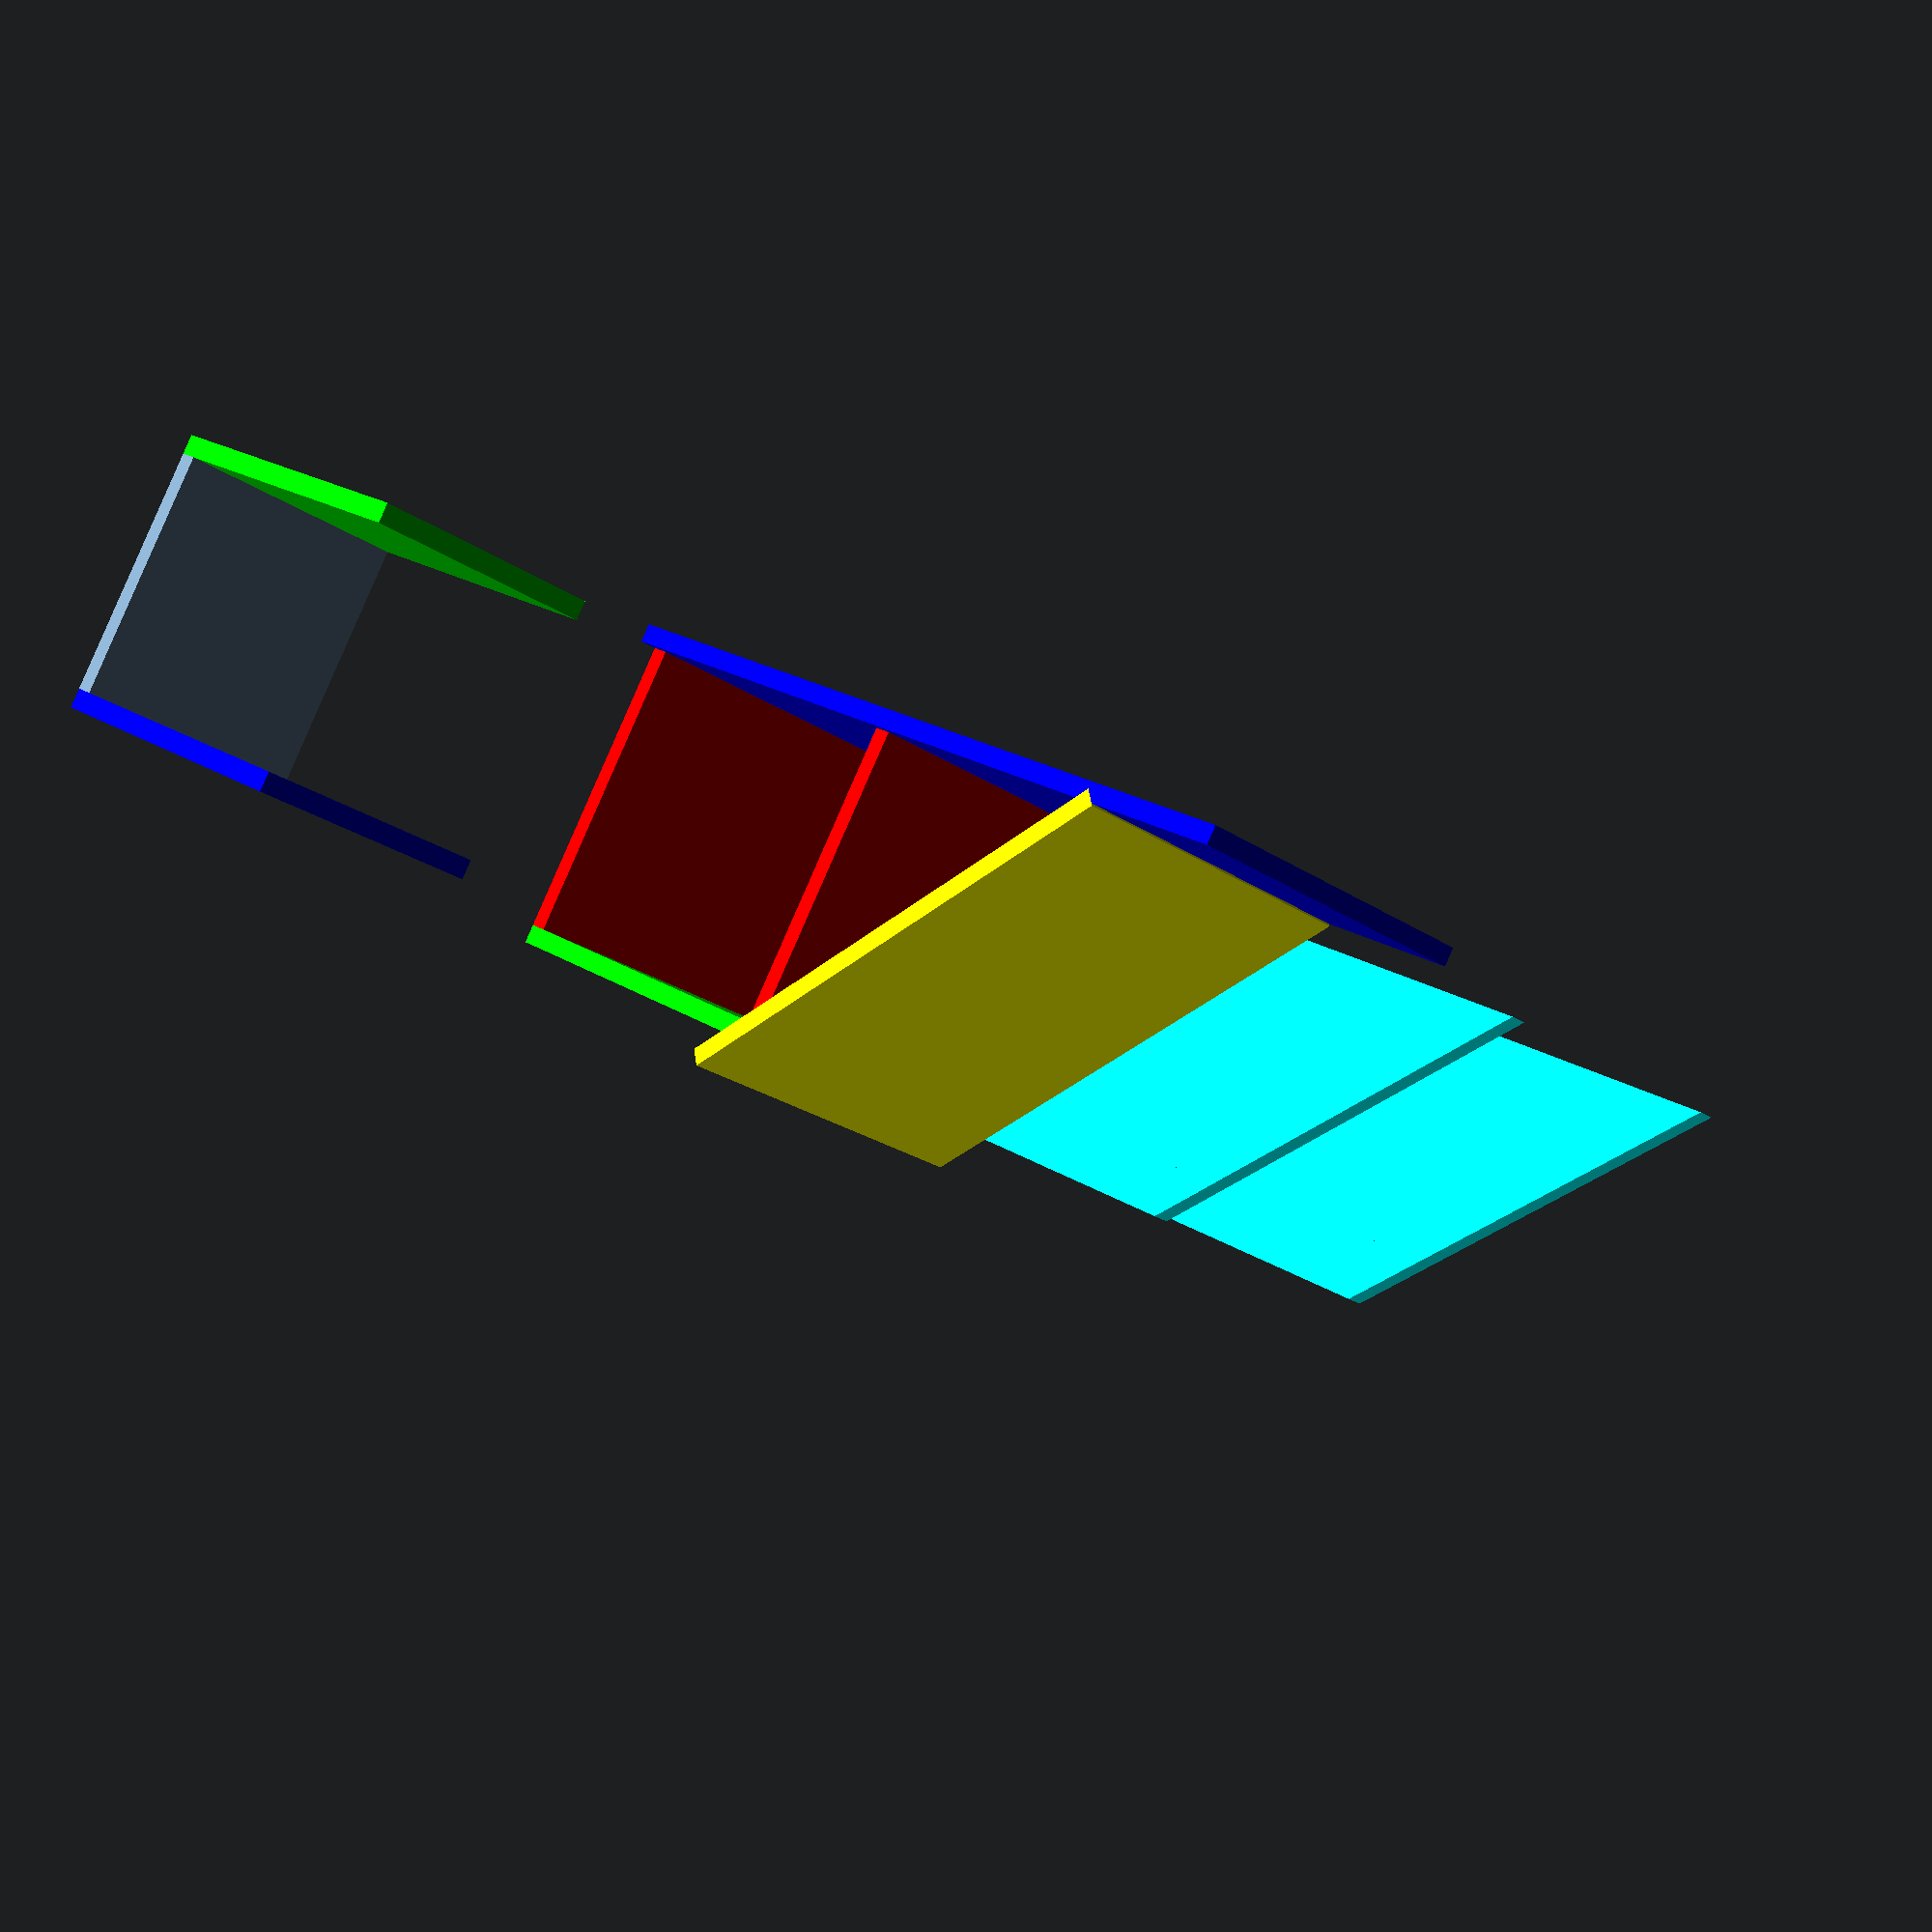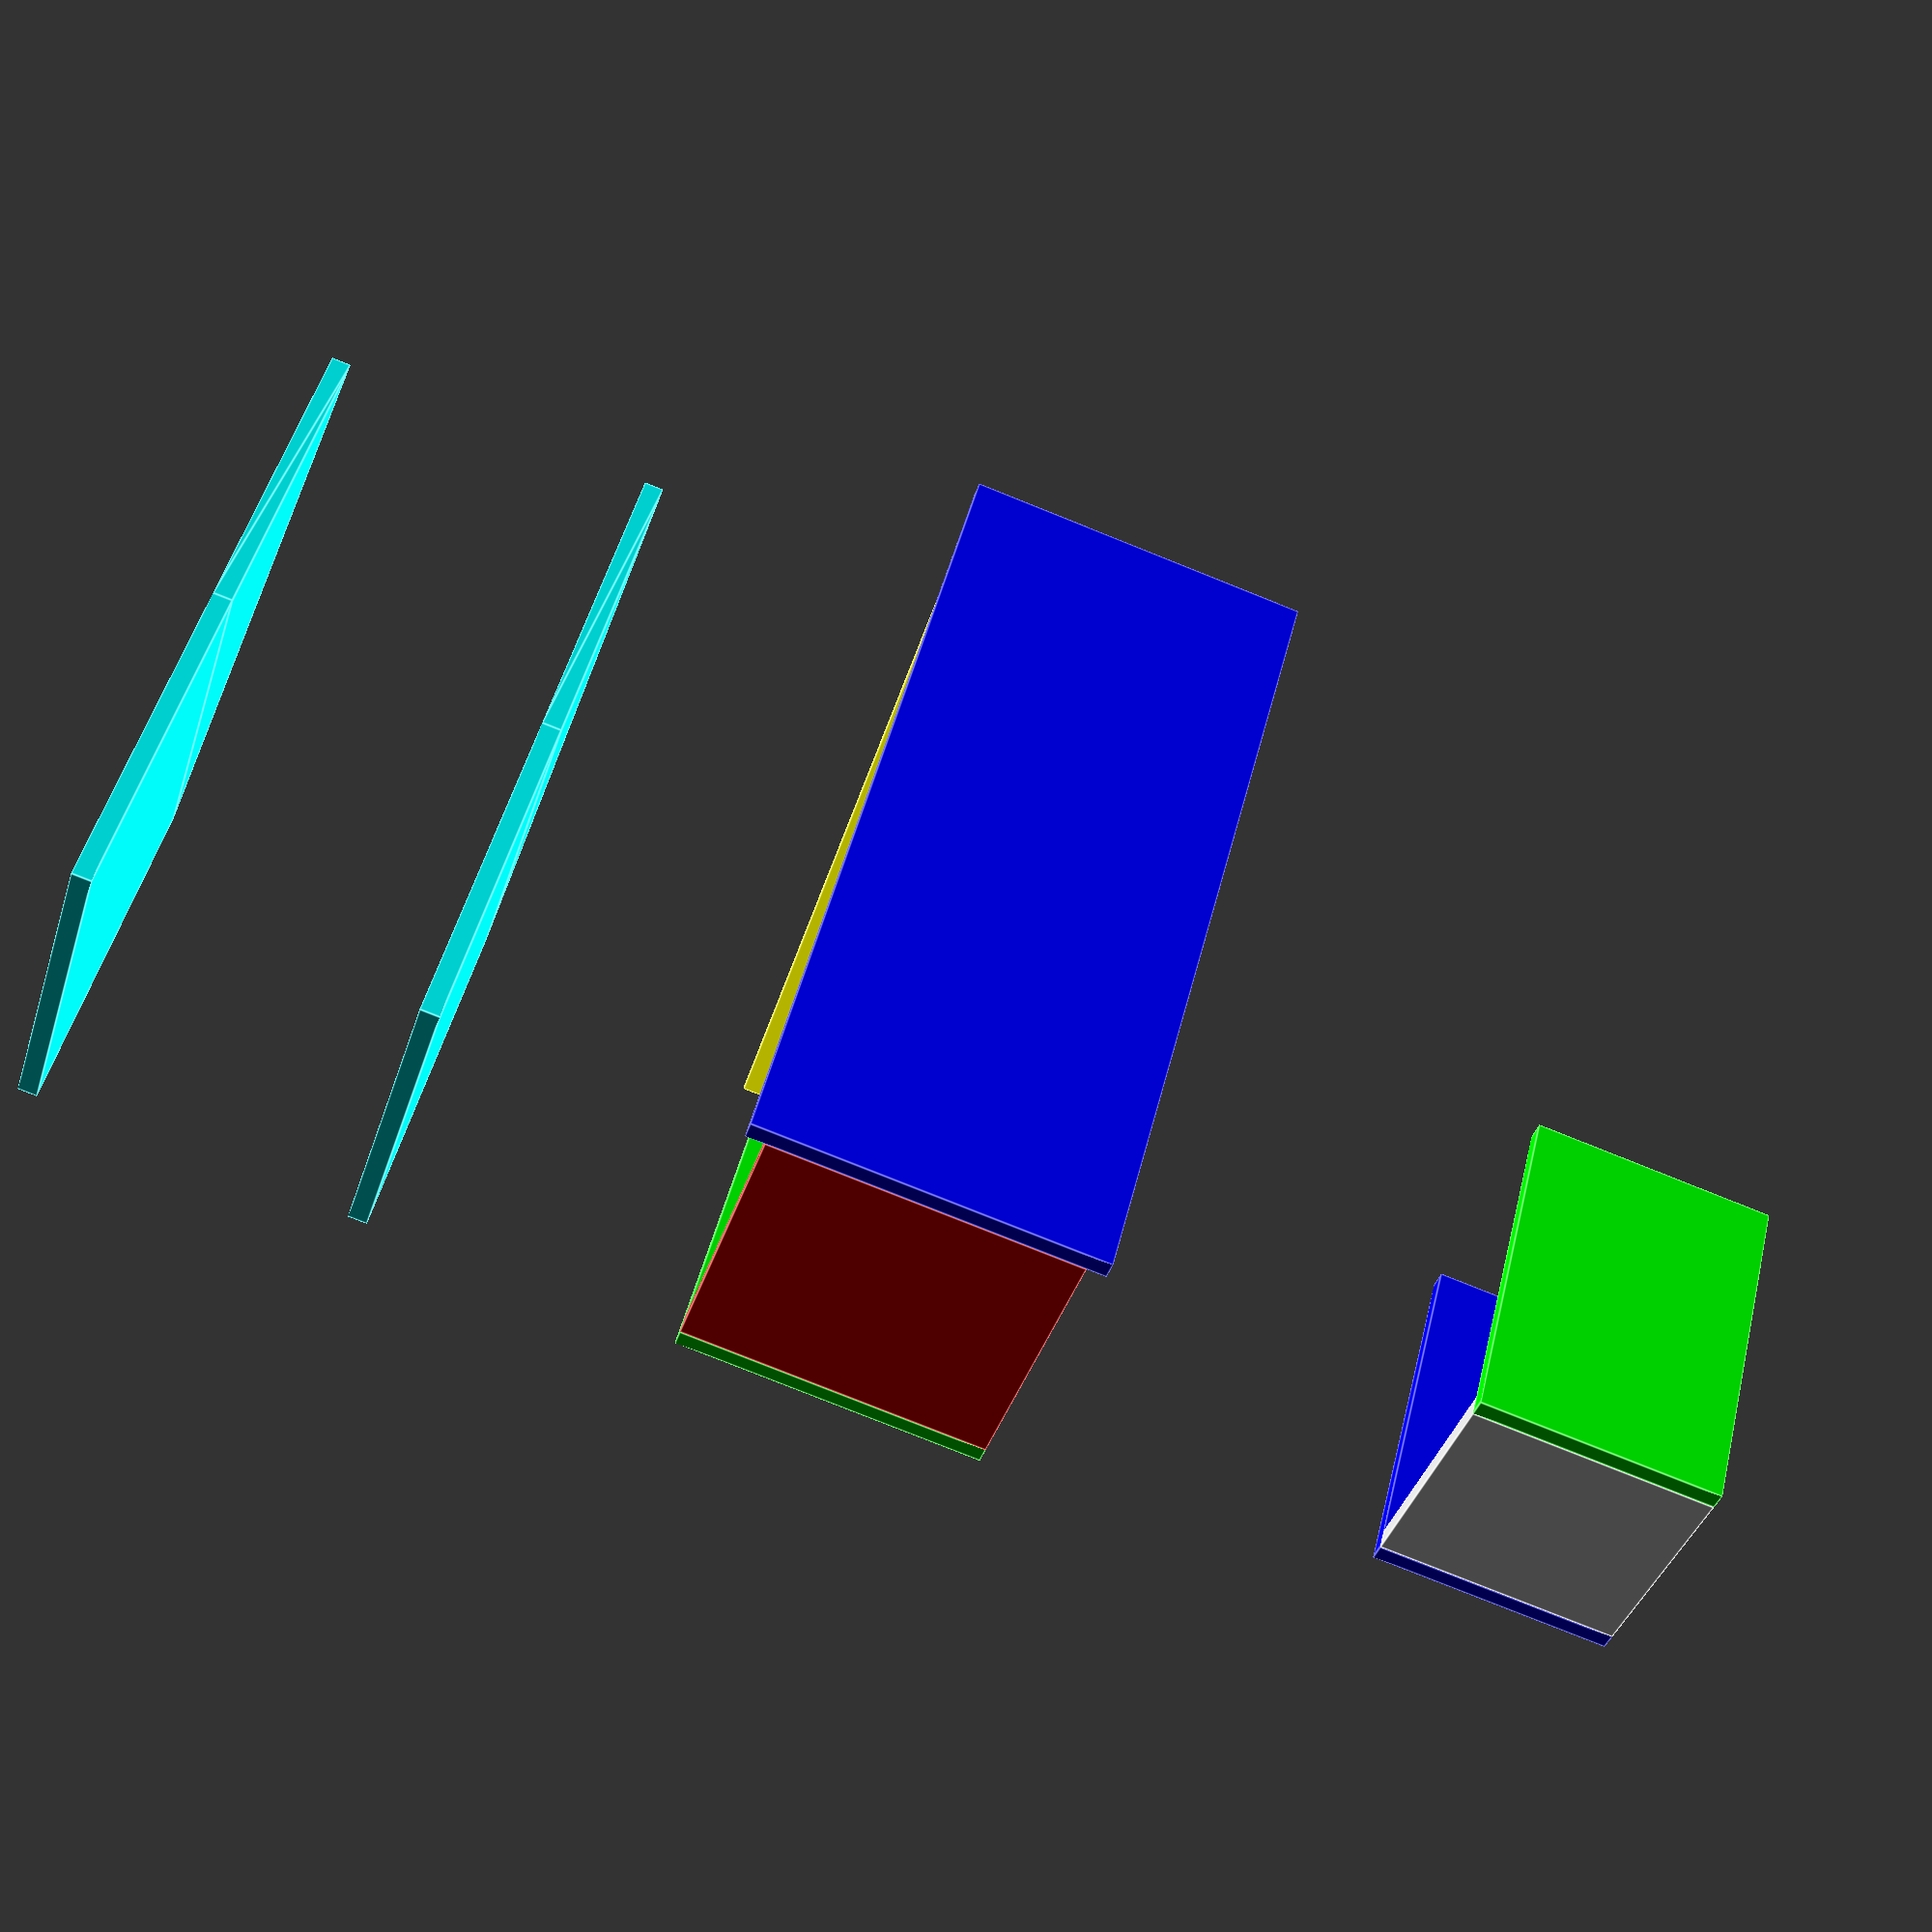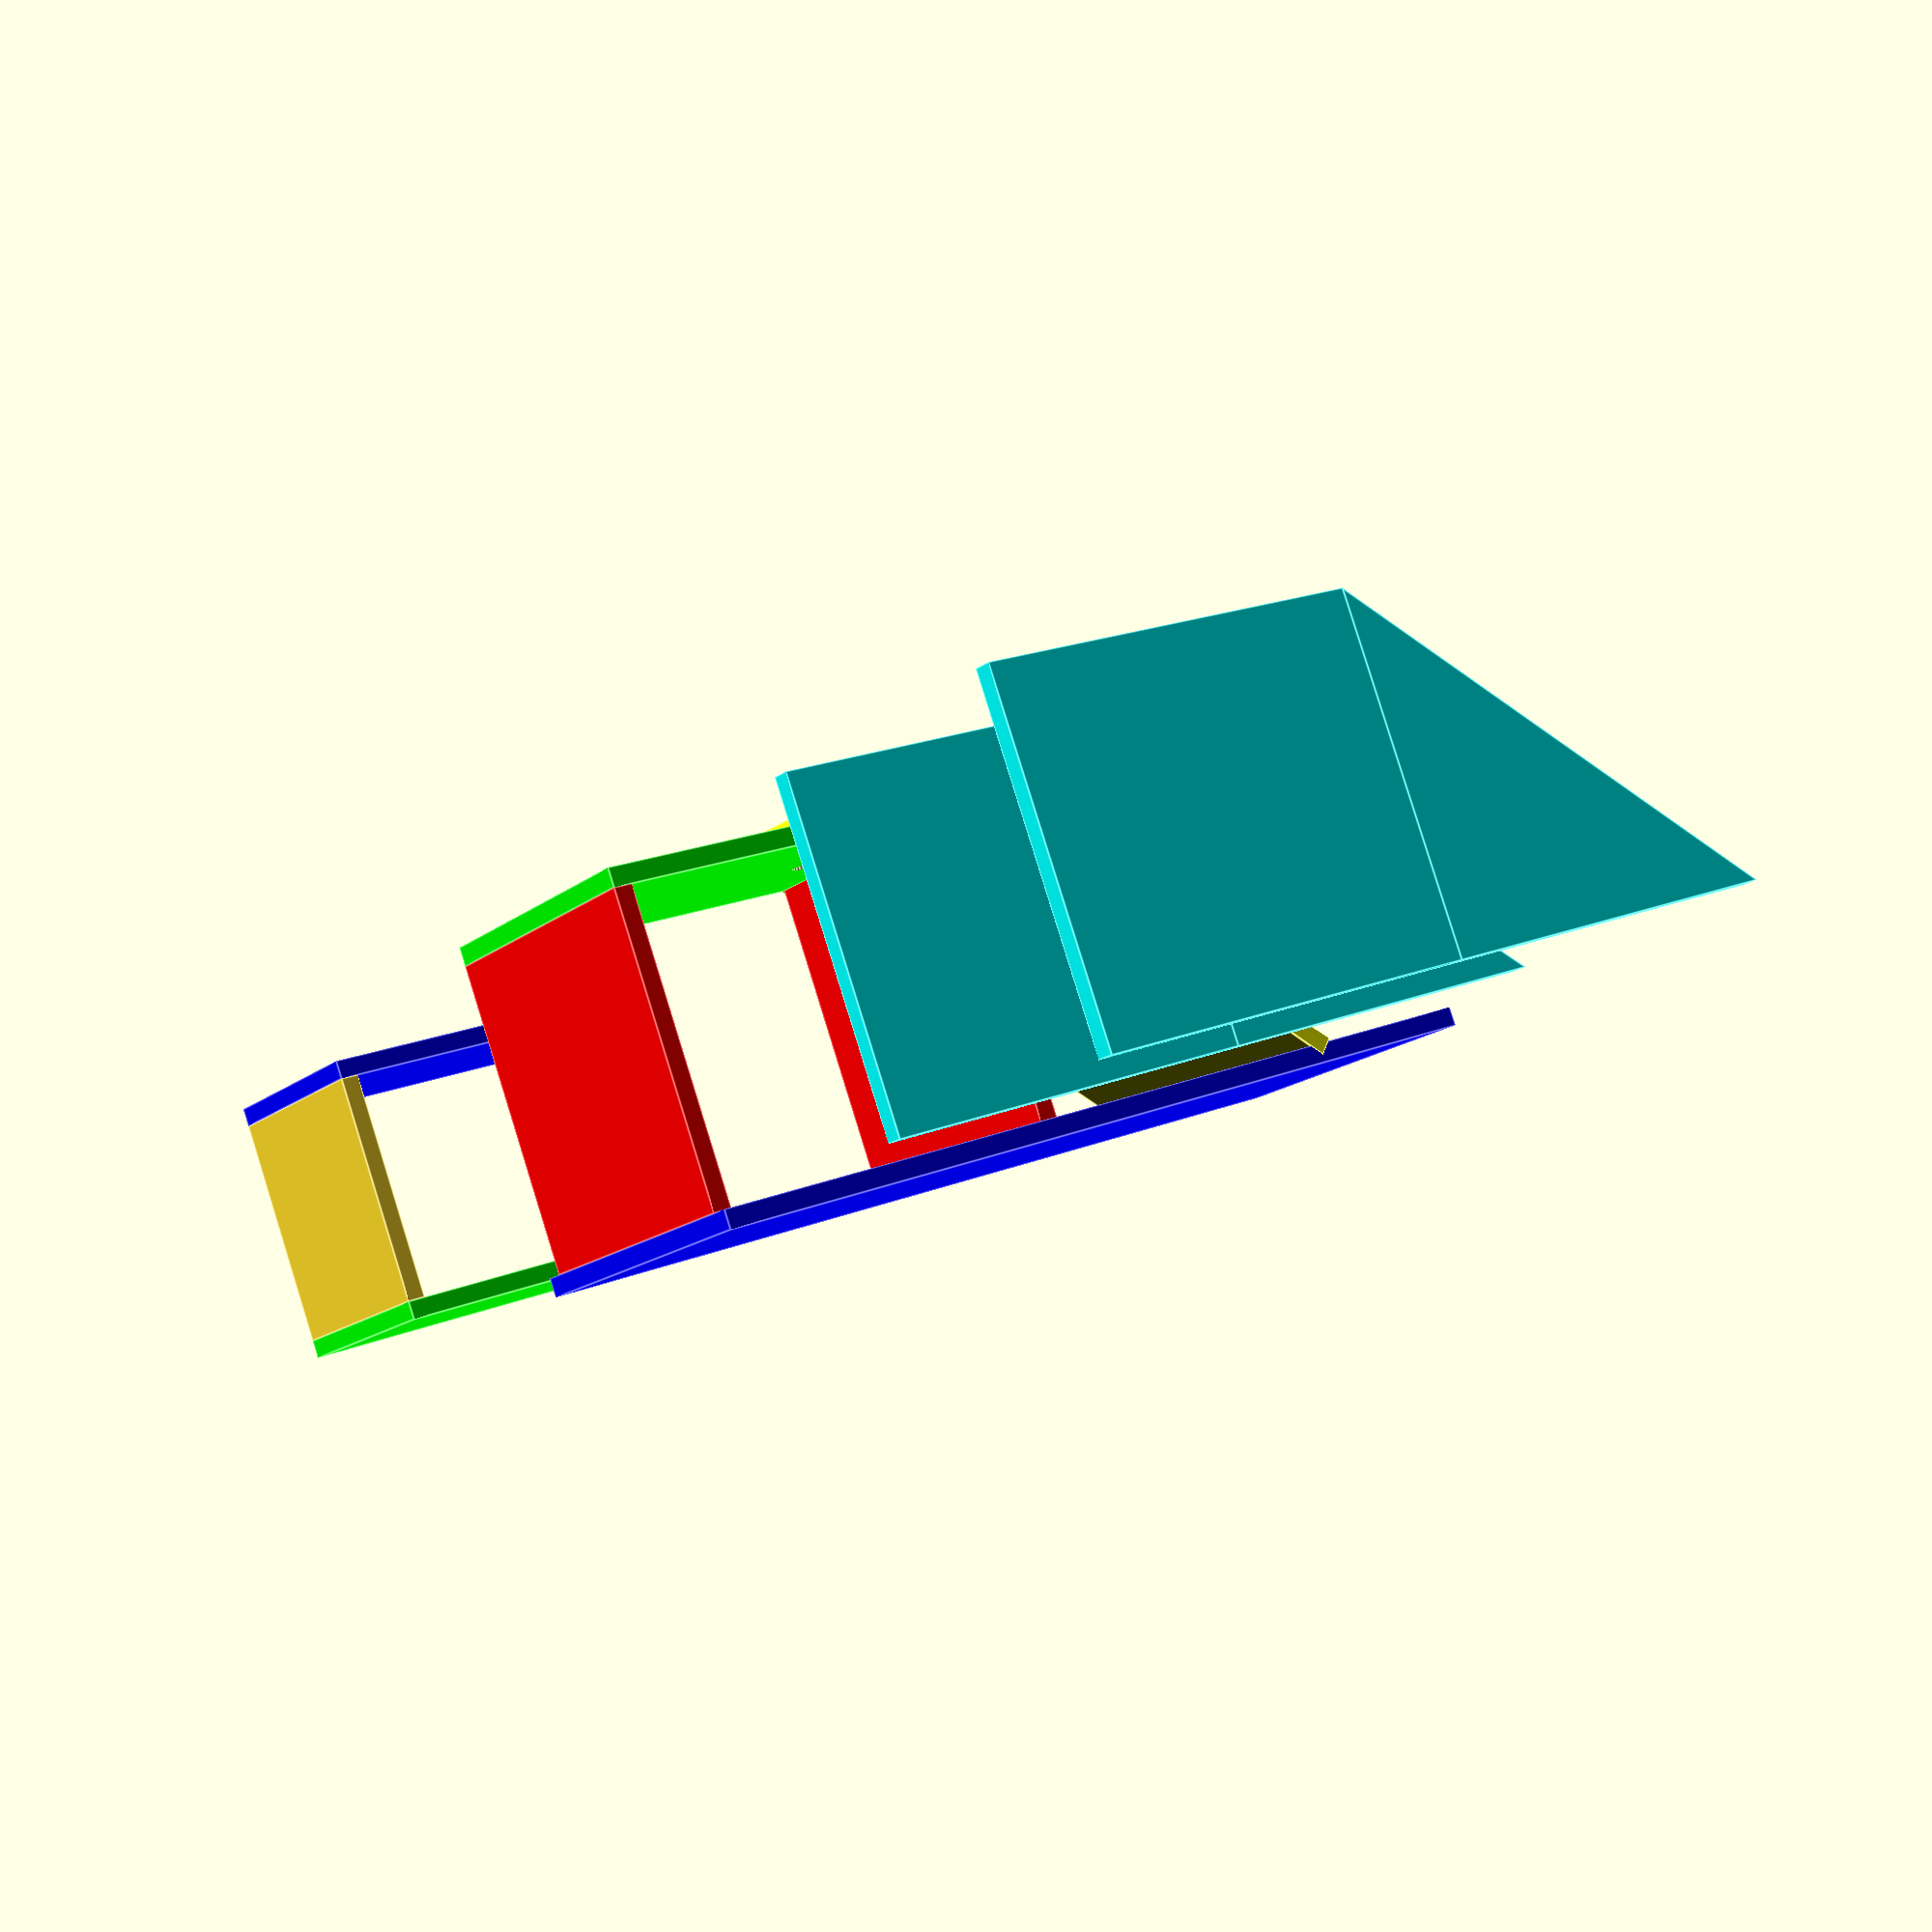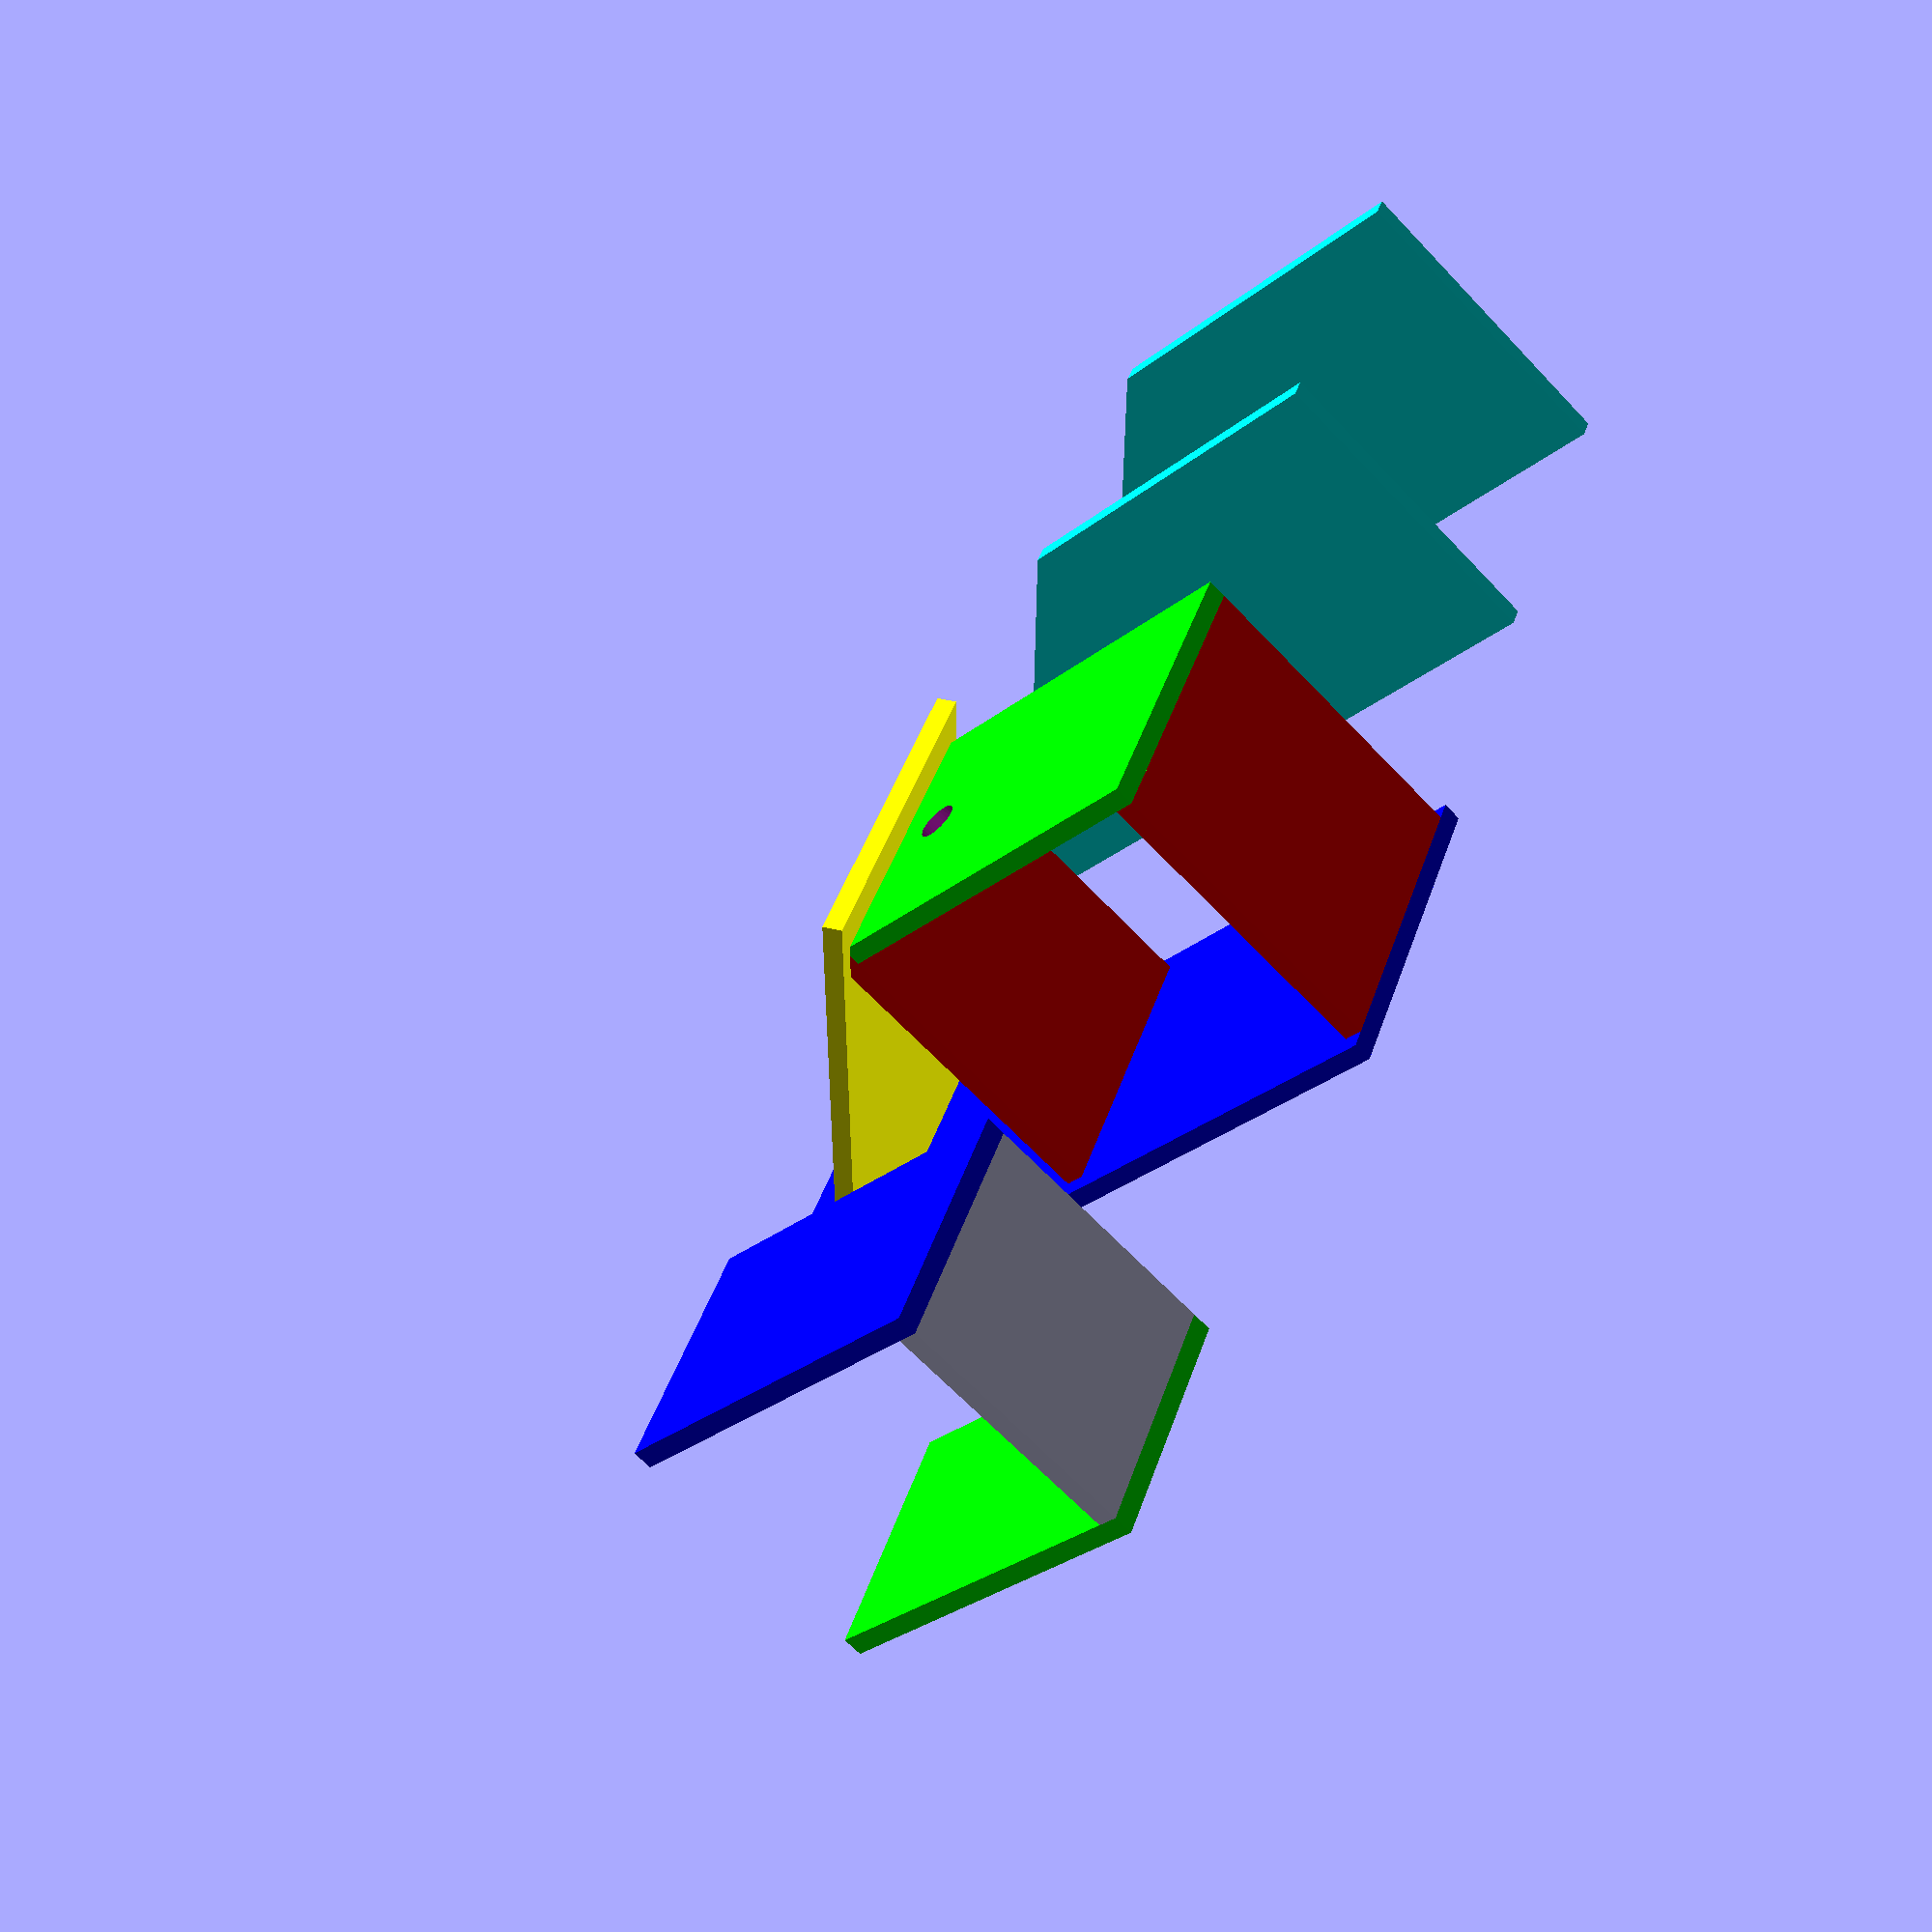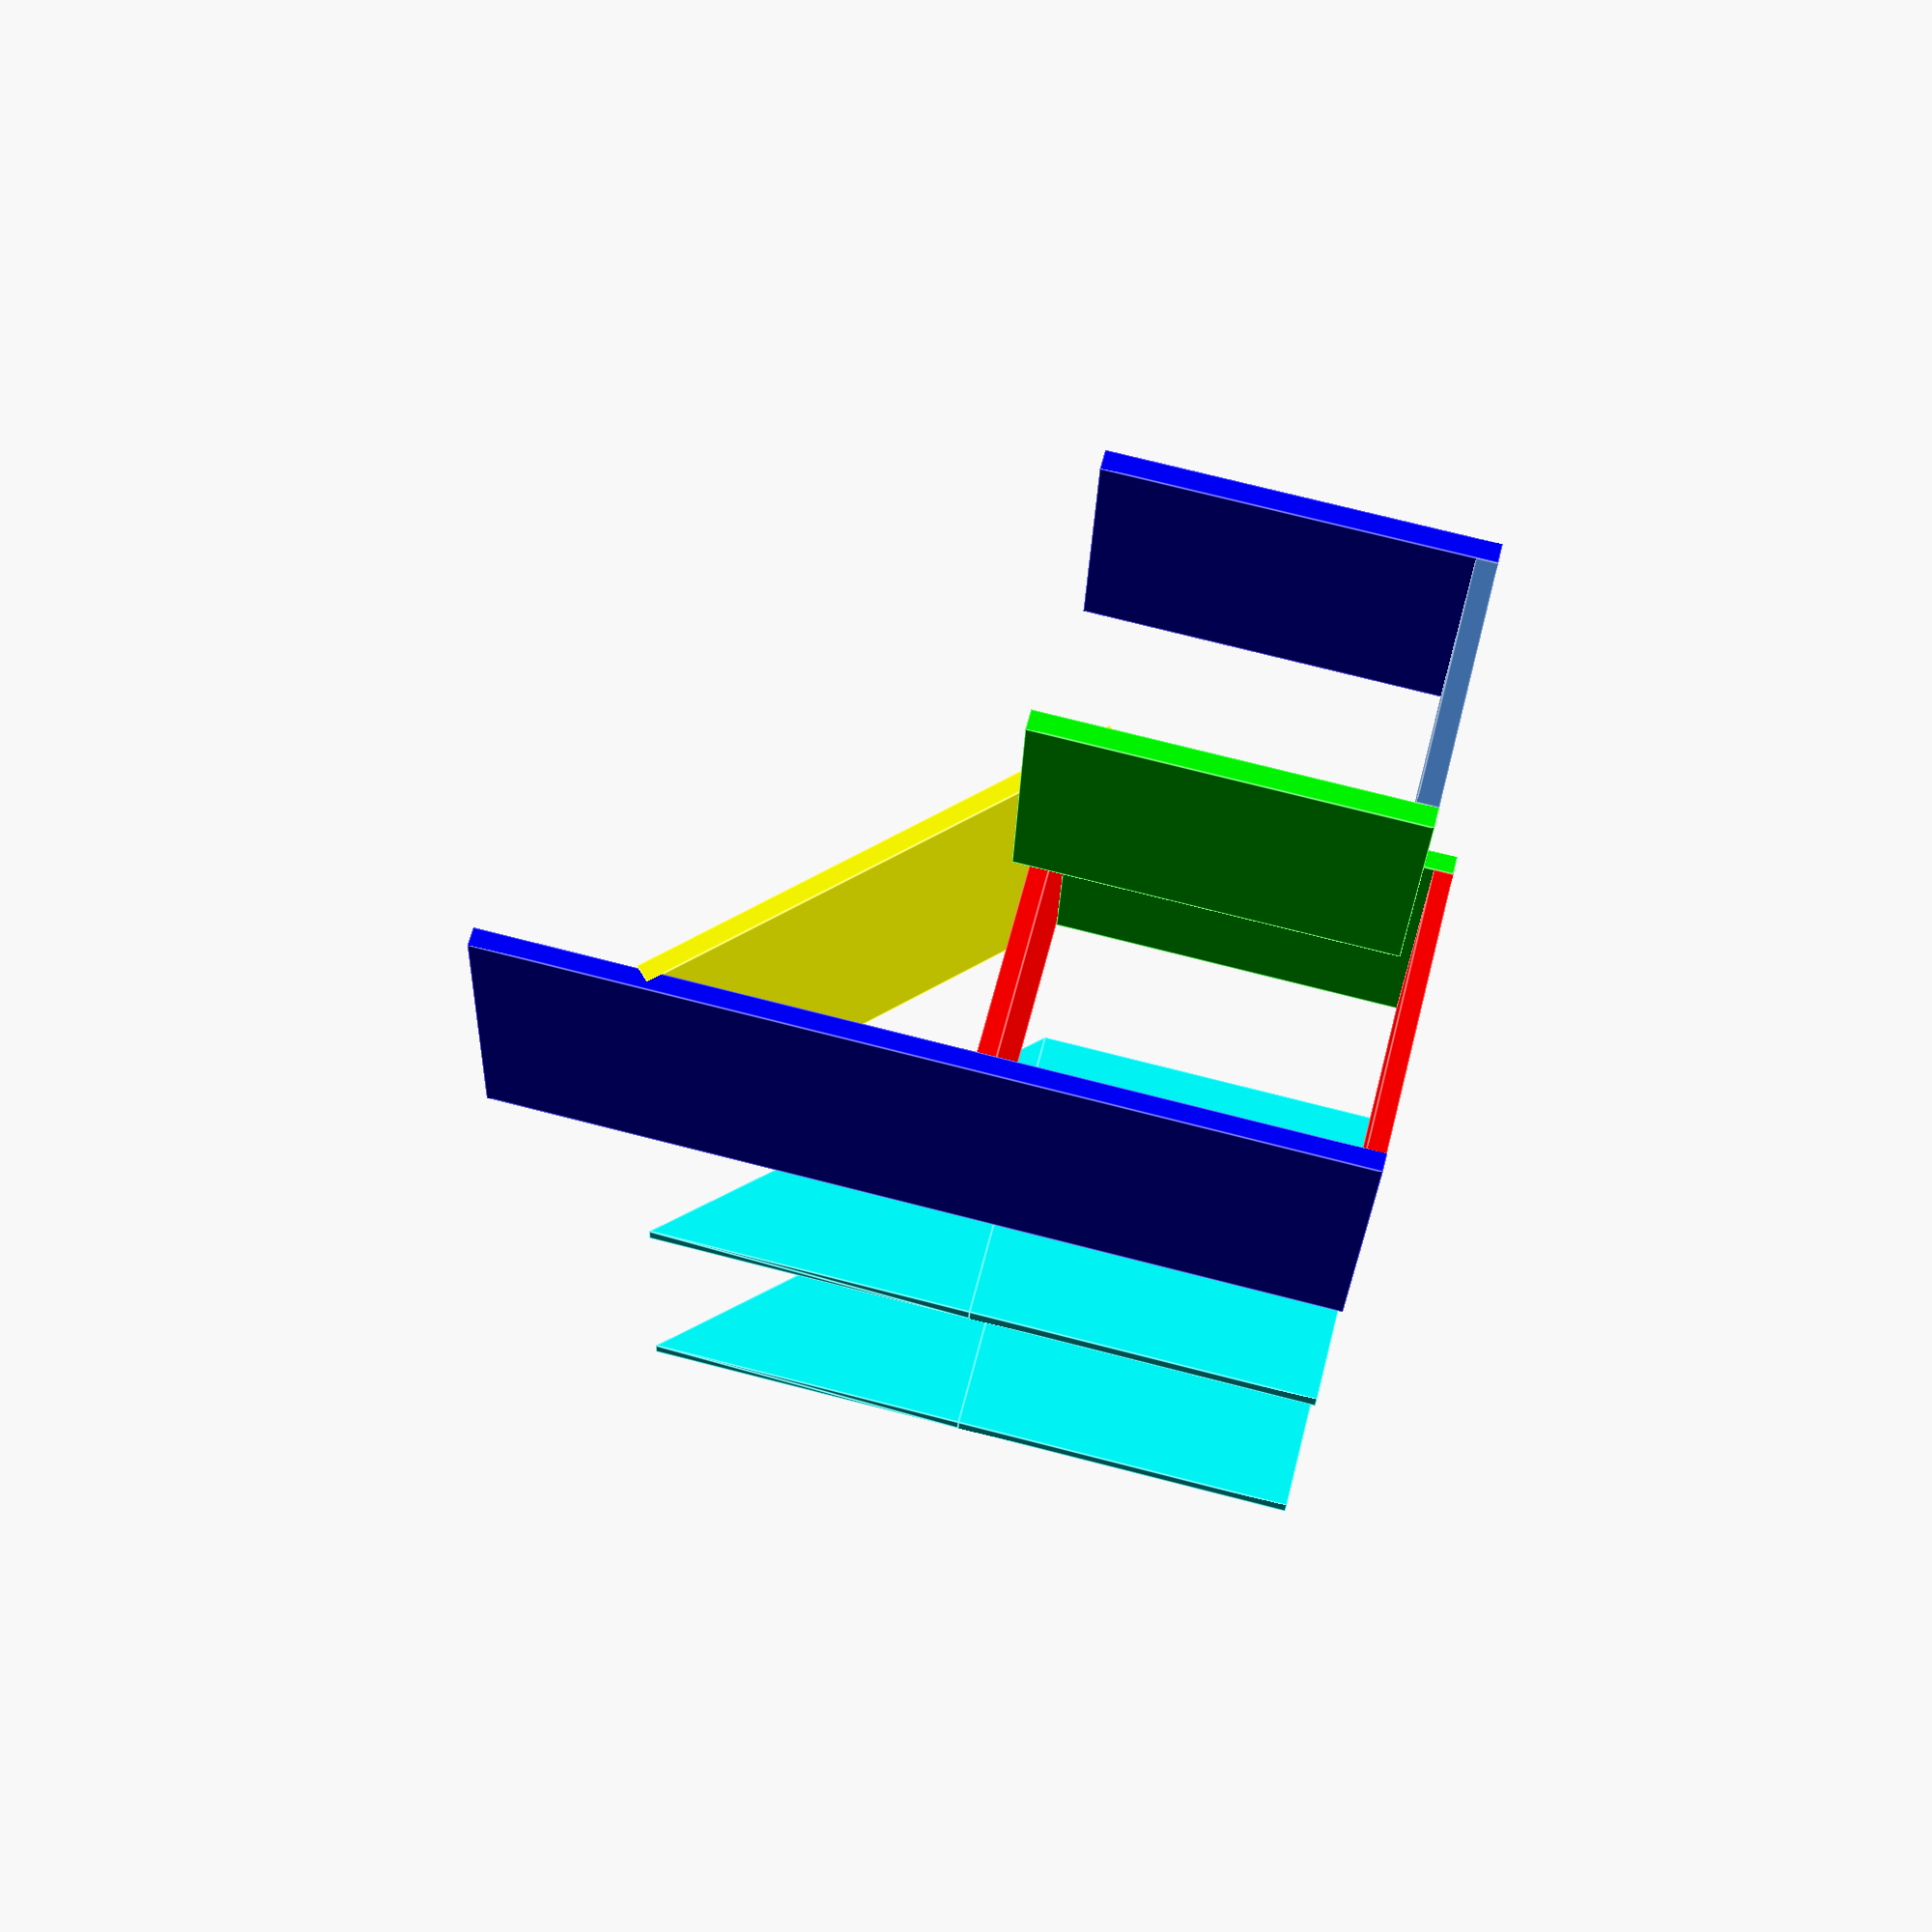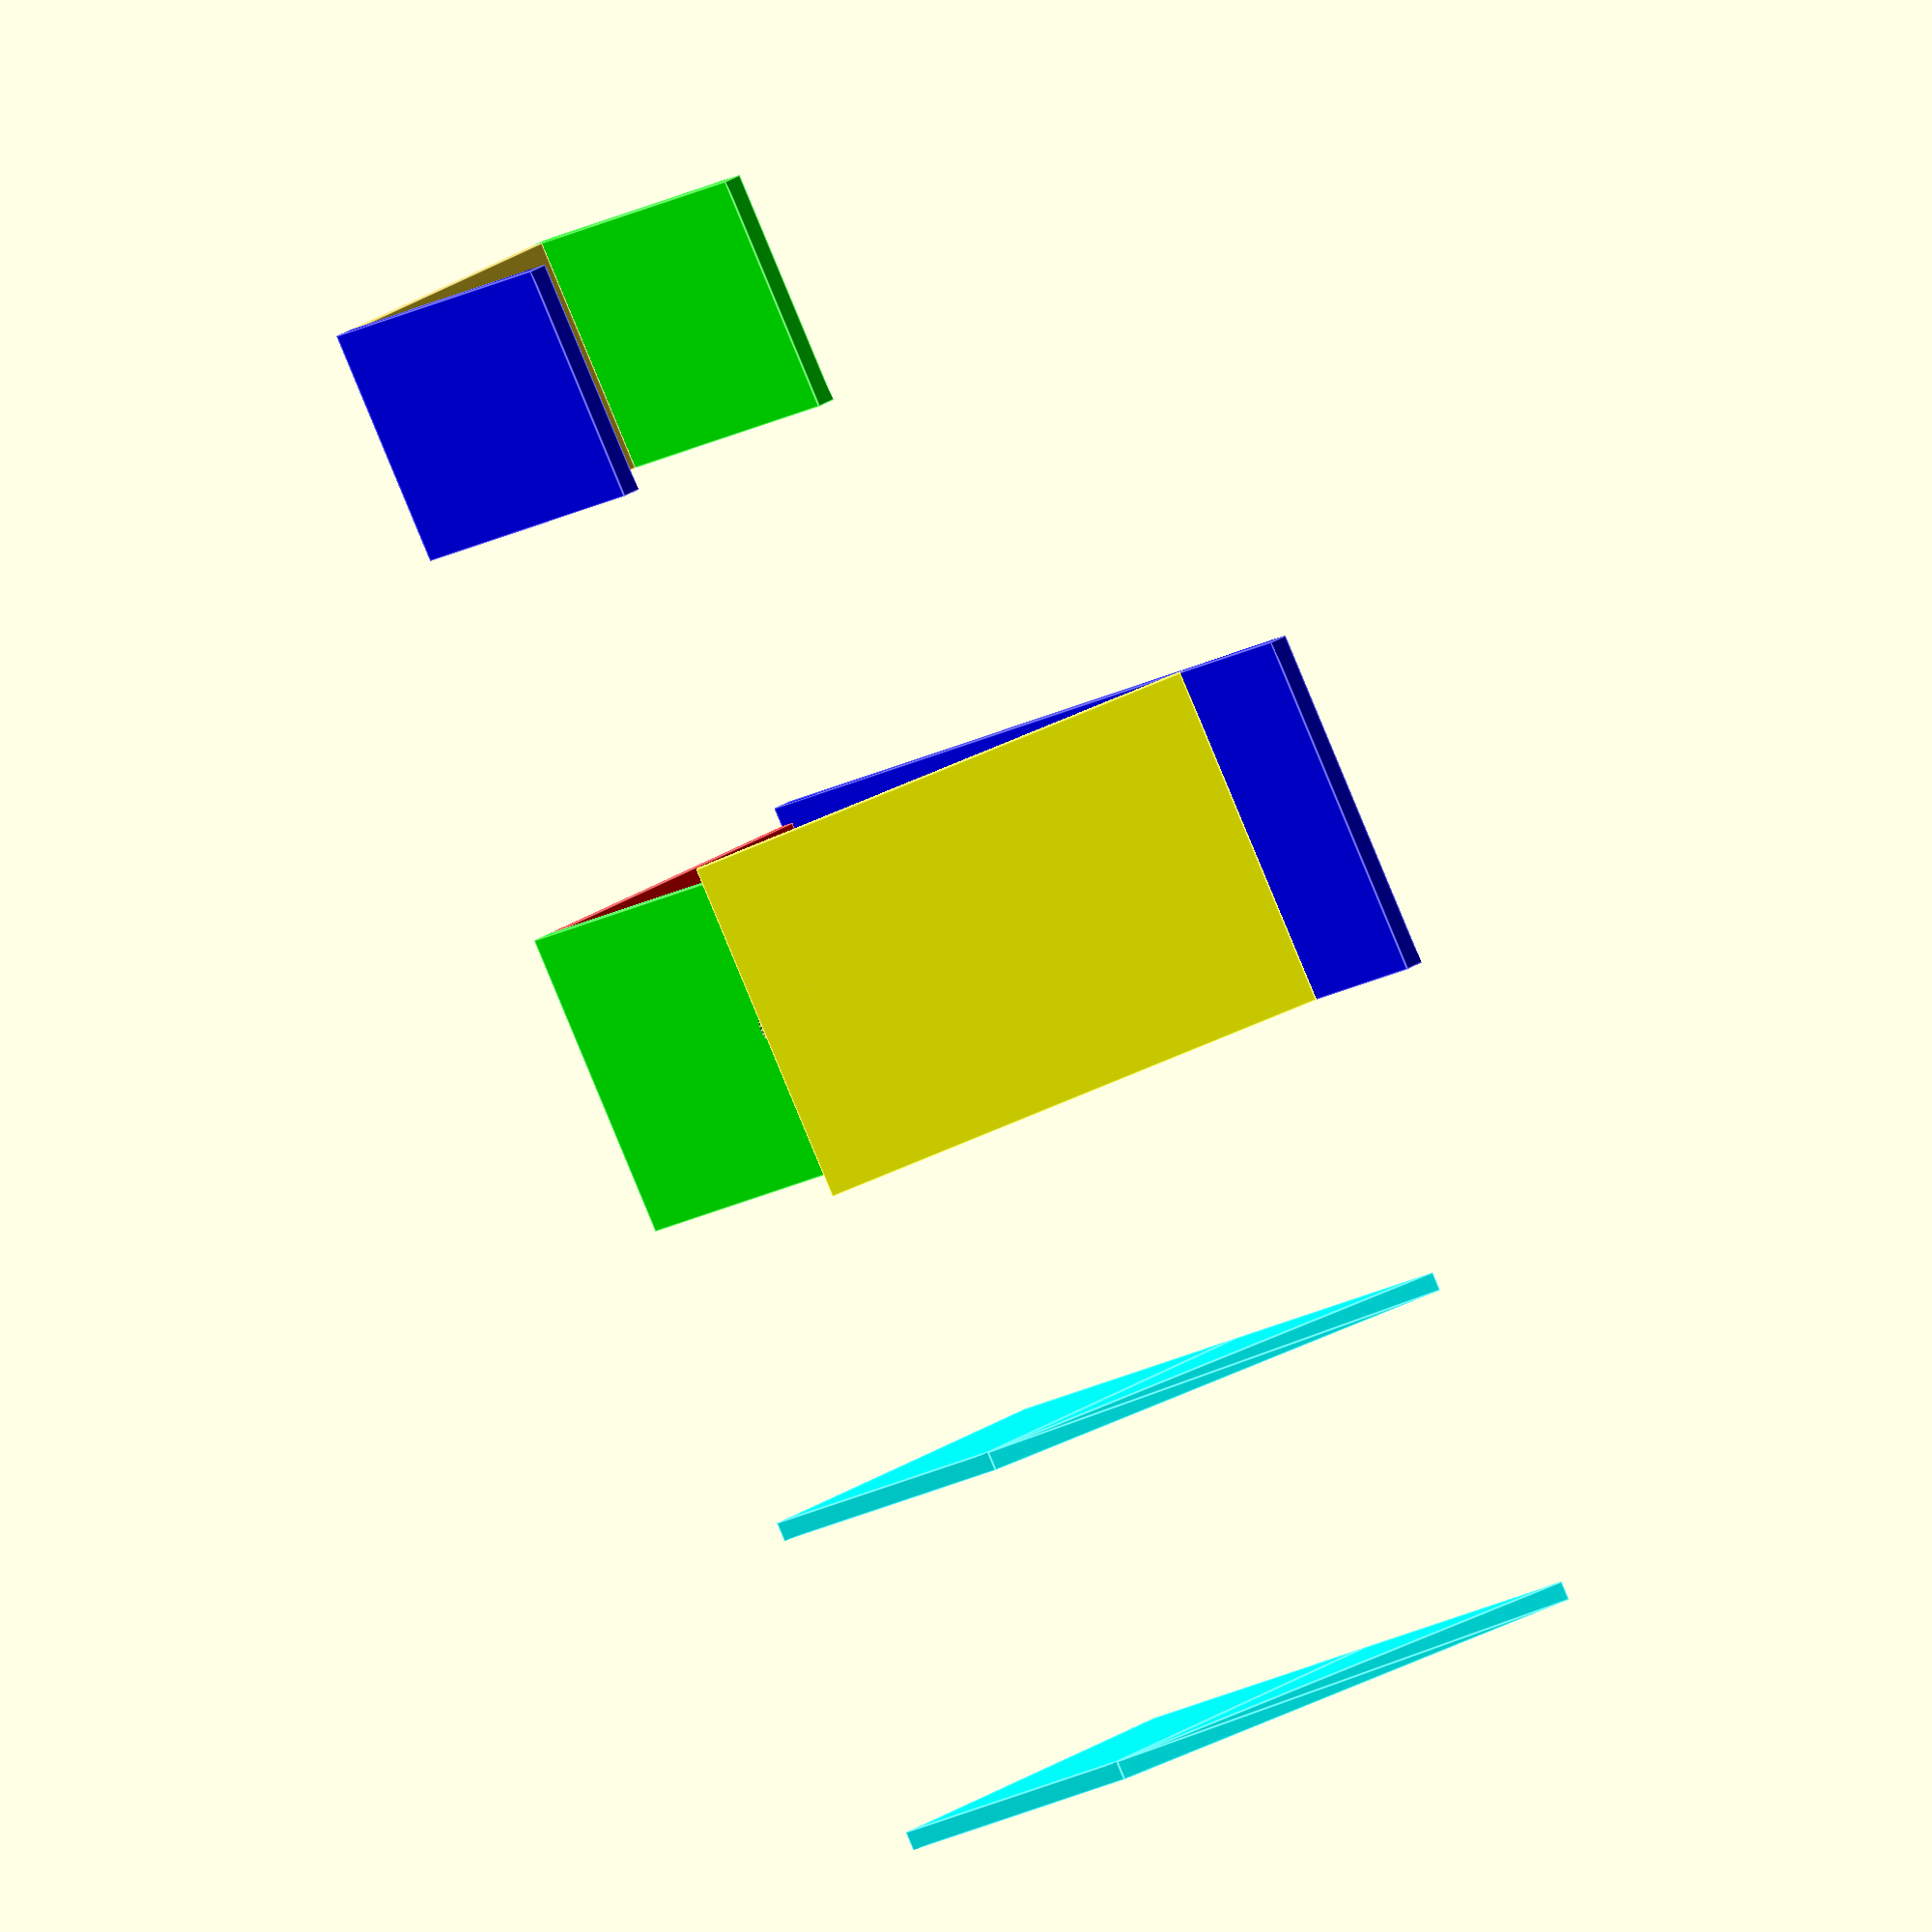
<openscad>
//bottom plank (red)
color([1, 0, 0]) translate([12, 0, 0]) cube([194, 194, 12]);

//back plank (blue)
color([0, 0, 1]) translate([206, -12, 0]) cube([12, 218, 550]);

difference() {
    //front plank (green)
    color([0, 1, 0]) cube([12, 194, 234]);
    //hole
    translate([-10, 97, 196.5]) rotate(90, [0, 1, 0])
        cylinder(44, 12.5, 12.5, false);
};

//top plank (red)
color([1, 0, 0]) translate([0, 0, 234]) cube([206, 194, 12]);

//top plank (yellow)
color([1,1,0]) translate([-25, -12, 221]) rotate(45, [0,1,0]) cube([12, 218, 325]);

//bird section
translate([0,400,0]) {
    
    //bottom plank (yellow)
    translate([34, 34, 22]) cube([150, 150, 12]);
    
    //back plank (green) 
    color([0, 1, 0]) translate([184, 34, 22]) cube([12, 150, 215]);
    
    //front plank (blue)
    color([0, 0, 1]) translate([22, 34, 22]) cube([12, 150, 215]);
};

//side planks (turquoise)
color([0, 1, 1]) translate([0, -400, 0]) {
    
    //left side (from front)
    translate([0, -12, 0]) {
        //square section
        cube([206, 12, 234]);
        
        //triangle section
        translate([0, 12, 234])
        rotate(90, [1, 0, 0])
        linear_extrude(height = 12)
        polygon([[0, 0], [206, 0], [206, 218]]);
    }
    
    //right side (from front)
    translate([0, 194, 0]) {
        //square section
        cube([206, 12, 234]);
        
        //triangle section
        translate([0, 12, 234])
        rotate(90, [1, 0, 0])
        linear_extrude(height = 12)
        polygon([[0, 0], [206, 0], [206, 218]]);
        
    }
    
    
};


</openscad>
<views>
elev=341.0 azim=300.8 roll=321.6 proj=p view=solid
elev=312.8 azim=252.7 roll=193.5 proj=p view=edges
elev=340.3 azim=119.7 roll=233.1 proj=p view=edges
elev=210.7 azim=336.1 roll=41.6 proj=p view=wireframe
elev=287.7 azim=351.6 roll=104.5 proj=p view=edges
elev=192.9 azim=152.5 roll=213.7 proj=o view=edges
</views>
